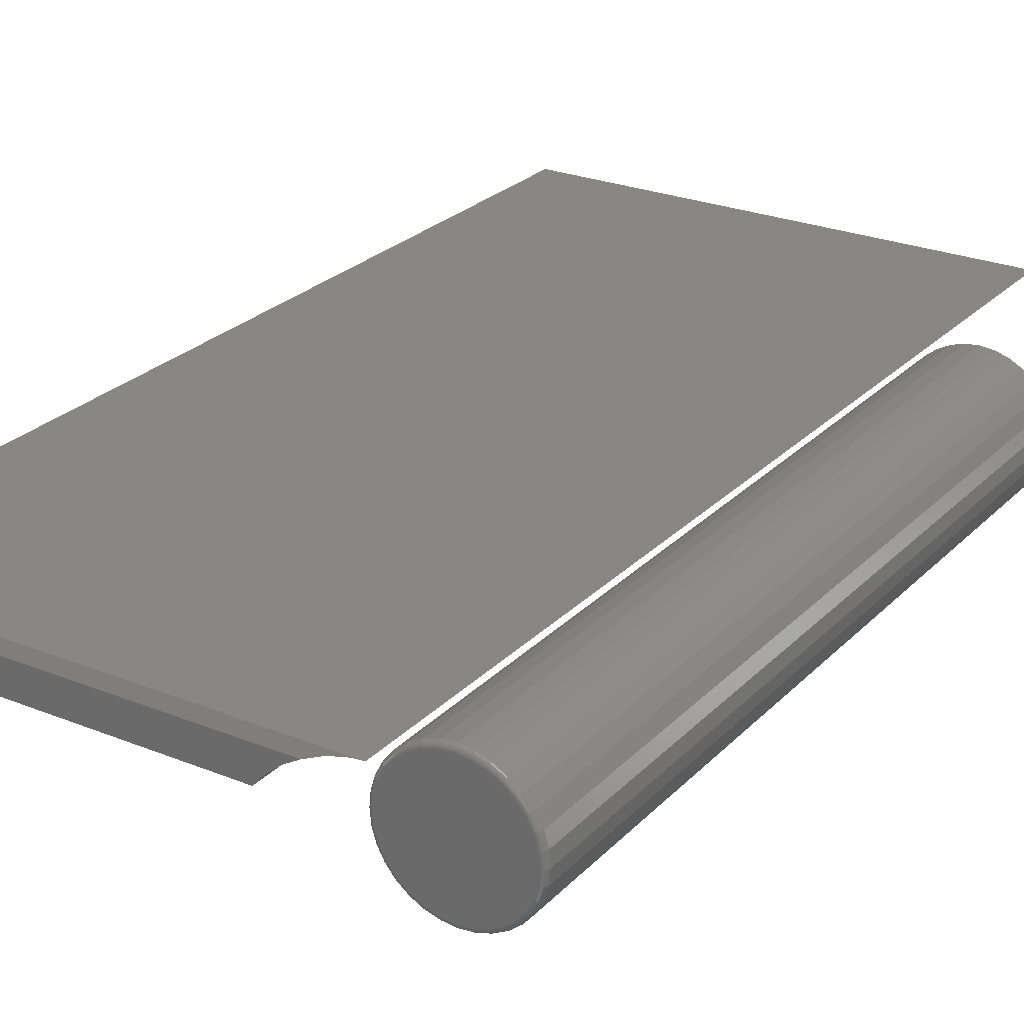
<metadata>
{"format":"stl","ext":"stl","renderer":"f3d","projection":"perspective","resolution":1024,"background":"white","views":[{"elev":25.6,"azim":32.9,"up":"+Y"}]}
</metadata>
<code>
# stl→obj: 371 verts, 734 faces
v -0.75 0.09375 0.75
v -0.1263 0.09375 0.75
v -0.1094 0.1126 0.75
v -0.08964 0.1286 0.75
v -0.06766 0.1413 0.75
v -0.75 0.1413 0.75
v -0.75 0.1569 -0.75
v -0.75 0.09375 -0.75
v -0.75 0.1569 0.7422
v 4.554e-17 0.1569 -0.75
v 4.554e-17 0.1569 0.7422
v -0.08321 0.1328 -0.75
v -0.1065 0.1152 -0.75
v -0.02905 0.154 -0.75
v -0.04255 0.1508 0.7453
v -0.0571 0.1459 -0.75
v -0.1263 0.09375 -0.75
v -0.01592 0.156 0.7427
v 0.1069 -2.578e-17 -0.5938
v 0.1069 -1.193e-16 0.5938
v 0.1049 -0.02054 -0.5938
v 0.1049 -0.02054 0.5938
v 0.0989 -0.04028 -0.5938
v 0.0989 -0.04028 0.5938
v 0.08917 -0.05848 -0.5938
v 0.08917 -0.05848 0.5938
v 0.07608 -0.07443 -0.5938
v 0.07608 -0.07443 0.5938
v 0.06013 -0.08752 -0.5938
v 0.06013 -0.08752 0.5938
v 0.04193 -0.09725 -0.5938
v 0.04193 -0.09725 0.5938
v 0.02218 -0.1032 -0.5938
v 0.02218 -0.1032 0.5938
v 0.001645 -0.1053 -0.5938
v 0.001645 -0.1053 0.5938
v -0.01889 -0.1032 -0.5938
v -0.01889 -0.1032 0.5938
v -0.03864 -0.09725 -0.5938
v -0.03864 -0.09725 0.5938
v -0.05684 -0.08752 -0.5938
v -0.05684 -0.08752 0.5938
v -0.07279 -0.07443 -0.5938
v -0.07279 -0.07443 0.5938
v -0.08588 -0.05848 -0.5938
v -0.08588 -0.05848 0.5938
v -0.09561 -0.04028 -0.5938
v -0.09561 -0.04028 0.5938
v -0.1016 -0.02054 -0.5938
v -0.1016 -0.02054 0.5938
v -0.1036 1.289e-17 -0.5938
v -0.1036 1.289e-17 0.5938
v -0.1016 0.02054 -0.5938
v -0.1016 0.02054 0.5938
v -0.09561 0.04028 -0.5938
v -0.09561 0.04028 0.5938
v -0.08588 0.05848 -0.5938
v -0.08588 0.05848 0.5938
v -0.07279 0.07443 -0.5938
v -0.07279 0.07443 0.5938
v -0.05684 0.08752 -0.5938
v -0.05684 0.08752 0.5938
v -0.03864 0.09725 -0.5938
v -0.03864 0.09725 0.5938
v -0.01889 0.1032 -0.5938
v -0.01889 0.1032 0.5938
v 0.001645 0.1053 -0.5938
v 0.001645 0.1053 0.5938
v 0.02218 0.1032 -0.5938
v 0.02218 0.1032 0.5938
v 0.04193 0.09725 -0.5938
v 0.04193 0.09725 0.5938
v 0.06013 0.08752 -0.5938
v 0.06013 0.08752 0.5938
v 0.07608 0.07443 -0.5938
v 0.07608 0.07443 0.5938
v 0.08917 0.05848 -0.5938
v 0.08917 0.05848 0.5938
v 0.0989 0.04028 -0.5938
v 0.0989 0.04028 0.5938
v 0.1049 0.02054 -0.5938
v 0.1049 0.02054 0.5938
v -0.01737 0.09558 0.6016
v 0.02066 0.09558 0.6016
v 0.001645 0.09745 0.6016
v -0.03565 0.09003 0.6016
v 0.03894 0.09003 0.6016
v -0.0525 0.08103 0.6016
v 0.05579 0.08103 0.6016
v 0.05579 -0.08103 0.6016
v -0.03565 -0.09003 0.6016
v 0.03894 -0.09003 0.6016
v -0.01737 -0.09558 0.6016
v 0.02066 -0.09558 0.6016
v 0.001645 -0.09745 0.6016
v 0.07055 0.06891 0.6016
v -0.06726 0.06891 0.6016
v 0.08267 0.05414 0.6016
v -0.07938 0.05414 0.6016
v 0.09168 0.03729 0.6016
v -0.08839 0.03729 0.6016
v 0.09722 0.01901 0.6016
v -0.09393 0.01901 0.6016
v 0.0991 -1.876e-17 0.6016
v -0.09581 -2.623e-17 0.6016
v 0.09722 -0.01901 0.6016
v -0.09393 -0.01901 0.6016
v 0.09168 -0.03729 0.6016
v -0.08839 -0.03729 0.6016
v 0.08267 -0.05414 0.6016
v -0.07938 -0.05414 0.6016
v 0.07055 -0.06891 0.6016
v -0.06726 -0.06891 0.6016
v -0.0525 -0.08103 0.6016
v -0.09733 6.939e-18 0.6014
v -0.09543 0.01931 0.6014
v -0.0988 0 0.601
v -0.09687 0.01959 0.601
v -0.1001 6.939e-18 0.6002
v -0.09819 0.01986 0.6002
v -0.1013 1.388e-17 0.5993
v -0.09935 0.02009 0.5993
v -0.1023 6.939e-18 0.5981
v -0.1003 0.02028 0.5981
v -0.103 6.939e-18 0.5967
v -0.101 0.02042 0.5967
v -0.1035 6.939e-18 0.5953
v -0.1014 0.02051 0.5953
v 0.09872 0.01931 0.6014
v 0.1006 -1.18e-16 0.6014
v 0.1002 0.01959 0.601
v 0.1021 -1.249e-16 0.601
v 0.1015 0.01986 0.6002
v 0.1034 -1.318e-16 0.6002
v 0.1026 0.02009 0.5993
v 0.1046 -1.318e-16 0.5993
v 0.1036 0.02028 0.5981
v 0.1056 -1.388e-16 0.5981
v 0.1043 0.02042 0.5967
v 0.1063 -1.388e-16 0.5967
v 0.1047 0.02051 0.5953
v 0.1068 -1.318e-16 0.5953
v 0.09309 0.03788 0.6014
v 0.09444 0.03844 0.601
v 0.09569 0.03895 0.6002
v 0.09678 0.03941 0.5993
v 0.09768 0.03978 0.5981
v 0.09835 0.04005 0.5967
v 0.09876 0.04023 0.5953
v 0.08394 0.05499 0.6014
v 0.08516 0.0558 0.601
v 0.08628 0.05655 0.6002
v 0.08727 0.05721 0.5993
v 0.08807 0.05775 0.5981
v 0.08867 0.05815 0.5967
v 0.08904 0.0584 0.5953
v 0.07163 0.06999 0.6014
v 0.07267 0.07102 0.601
v 0.07362 0.07198 0.6002
v 0.07446 0.07281 0.5993
v 0.07515 0.0735 0.5981
v 0.07566 0.07401 0.5967
v 0.07597 0.07433 0.5953
v 0.05663 0.08229 0.6014
v 0.05745 0.08351 0.601
v 0.0582 0.08464 0.6002
v 0.05885 0.08562 0.5993
v 0.05939 0.08643 0.5981
v 0.0598 0.08703 0.5967
v 0.06004 0.0874 0.5953
v 0.03952 0.09144 0.6014
v 0.04008 0.09279 0.601
v 0.0406 0.09404 0.6002
v 0.04105 0.09514 0.5993
v 0.04142 0.09603 0.5981
v 0.0417 0.0967 0.5967
v 0.04187 0.09711 0.5953
v 0.02095 0.09707 0.6014
v 0.02124 0.09851 0.601
v 0.0215 0.09984 0.6002
v 0.02173 0.101 0.5993
v 0.02192 0.1019 0.5981
v 0.02206 0.1027 0.5967
v 0.02215 0.1031 0.5953
v 0.001645 0.09897 0.6014
v 0.001645 0.1004 0.601
v 0.001645 0.1018 0.6002
v 0.001645 0.103 0.5993
v 0.001645 0.1039 0.5981
v 0.001645 0.1047 0.5967
v 0.001645 0.1051 0.5953
v -0.01766 0.09707 0.6014
v -0.01795 0.09851 0.601
v -0.01821 0.09984 0.6002
v -0.01844 0.101 0.5993
v -0.01863 0.1019 0.5981
v -0.01878 0.1027 0.5967
v -0.01886 0.1031 0.5953
v -0.03623 0.09144 0.6014
v -0.03679 0.09279 0.601
v -0.03731 0.09404 0.6002
v -0.03776 0.09514 0.5993
v -0.03813 0.09603 0.5981
v -0.03841 0.0967 0.5967
v -0.03858 0.09711 0.5953
v -0.05334 0.08229 0.6014
v -0.05416 0.08351 0.601
v -0.05491 0.08464 0.6002
v -0.05557 0.08562 0.5993
v -0.0561 0.08643 0.5981
v -0.05651 0.08703 0.5967
v -0.05675 0.0874 0.5953
v -0.06834 0.06999 0.6014
v -0.06938 0.07102 0.601
v -0.07033 0.07198 0.6002
v -0.07117 0.07281 0.5993
v -0.07186 0.0735 0.5981
v -0.07237 0.07401 0.5967
v -0.07268 0.07433 0.5953
v -0.08065 0.05499 0.6014
v -0.08187 0.0558 0.601
v -0.08299 0.05655 0.6002
v -0.08398 0.05721 0.5993
v -0.08478 0.05775 0.5981
v -0.08538 0.05815 0.5967
v -0.08575 0.0584 0.5953
v -0.0898 0.03788 0.6014
v -0.09115 0.03844 0.601
v -0.0924 0.03895 0.6002
v -0.09349 0.03941 0.5993
v -0.09439 0.03978 0.5981
v -0.09506 0.04005 0.5967
v -0.09547 0.04023 0.5953
v 0.09872 -0.01931 0.6014
v 0.1002 -0.01959 0.601
v 0.1015 -0.01986 0.6002
v 0.1026 -0.02009 0.5993
v 0.1036 -0.02028 0.5981
v 0.1043 -0.02042 0.5967
v 0.1047 -0.02051 0.5953
v -0.09543 -0.01931 0.6014
v -0.09687 -0.01959 0.601
v -0.09819 -0.01986 0.6002
v -0.09935 -0.02009 0.5993
v -0.1003 -0.02028 0.5981
v -0.101 -0.02042 0.5967
v -0.1014 -0.02051 0.5953
v -0.0898 -0.03788 0.6014
v -0.09115 -0.03844 0.601
v -0.0924 -0.03895 0.6002
v -0.09349 -0.03941 0.5993
v -0.09439 -0.03978 0.5981
v -0.09506 -0.04005 0.5967
v -0.09547 -0.04023 0.5953
v -0.08065 -0.05499 0.6014
v -0.08187 -0.0558 0.601
v -0.08299 -0.05655 0.6002
v -0.08398 -0.05721 0.5993
v -0.08478 -0.05775 0.5981
v -0.08538 -0.05815 0.5967
v -0.08575 -0.0584 0.5953
v -0.06834 -0.06999 0.6014
v -0.06938 -0.07102 0.601
v -0.07033 -0.07198 0.6002
v -0.07117 -0.07281 0.5993
v -0.07186 -0.0735 0.5981
v -0.07237 -0.07401 0.5967
v -0.07268 -0.07433 0.5953
v -0.05334 -0.08229 0.6014
v -0.05416 -0.08351 0.601
v -0.05491 -0.08464 0.6002
v -0.05557 -0.08562 0.5993
v -0.0561 -0.08643 0.5981
v -0.05651 -0.08703 0.5967
v -0.05675 -0.0874 0.5953
v -0.03623 -0.09144 0.6014
v -0.03679 -0.09279 0.601
v -0.03731 -0.09404 0.6002
v -0.03776 -0.09514 0.5993
v -0.03813 -0.09603 0.5981
v -0.03841 -0.0967 0.5967
v -0.03858 -0.09711 0.5953
v -0.01766 -0.09707 0.6014
v -0.01795 -0.09851 0.601
v -0.01821 -0.09984 0.6002
v -0.01844 -0.101 0.5993
v -0.01863 -0.1019 0.5981
v -0.01878 -0.1027 0.5967
v -0.01886 -0.1031 0.5953
v 0.001645 -0.09897 0.6014
v 0.001645 -0.1004 0.601
v 0.001645 -0.1018 0.6002
v 0.001645 -0.103 0.5993
v 0.001645 -0.1039 0.5981
v 0.001645 -0.1047 0.5967
v 0.001645 -0.1051 0.5953
v 0.02095 -0.09707 0.6014
v 0.02124 -0.09851 0.601
v 0.0215 -0.09984 0.6002
v 0.02173 -0.101 0.5993
v 0.02192 -0.1019 0.5981
v 0.02206 -0.1027 0.5967
v 0.02215 -0.1031 0.5953
v 0.03952 -0.09144 0.6014
v 0.04008 -0.09279 0.601
v 0.0406 -0.09404 0.6002
v 0.04105 -0.09514 0.5993
v 0.04142 -0.09603 0.5981
v 0.0417 -0.0967 0.5967
v 0.04187 -0.09711 0.5953
v 0.05663 -0.08229 0.6014
v 0.05745 -0.08351 0.601
v 0.0582 -0.08464 0.6002
v 0.05885 -0.08562 0.5993
v 0.05939 -0.08643 0.5981
v 0.0598 -0.08703 0.5967
v 0.06004 -0.0874 0.5953
v 0.07163 -0.06999 0.6014
v 0.07267 -0.07102 0.601
v 0.07362 -0.07198 0.6002
v 0.07446 -0.07281 0.5993
v 0.07515 -0.0735 0.5981
v 0.07566 -0.07401 0.5967
v 0.07597 -0.07433 0.5953
v 0.08394 -0.05499 0.6014
v 0.08516 -0.0558 0.601
v 0.08628 -0.05655 0.6002
v 0.08727 -0.05721 0.5993
v 0.08807 -0.05775 0.5981
v 0.08867 -0.05815 0.5967
v 0.08904 -0.0584 0.5953
v 0.09309 -0.03788 0.6014
v 0.09444 -0.03844 0.601
v 0.09569 -0.03895 0.6002
v 0.09678 -0.03941 0.5993
v 0.09768 -0.03978 0.5981
v 0.09835 -0.04005 0.5967
v 0.09876 -0.04023 0.5953
v 0.001645 0.07401 -0.6016
v 0.01608 0.07259 -0.6016
v -0.01279 0.07259 -0.6016
v -0.02668 0.06838 -0.6016
v 0.02997 0.06838 -0.6016
v -0.03947 0.06154 -0.6016
v 0.04276 0.06154 -0.6016
v -0.05069 0.05234 -0.6016
v 0.05398 0.05234 -0.6016
v 0.04625 -0.05906 -0.6016
v -0.04296 -0.05906 -0.6016
v 0.05634 -0.04986 -0.6016
v -0.03135 -0.06625 -0.6016
v 0.03463 -0.06625 -0.6016
v -0.01861 -0.07119 -0.6016
v 0.0219 -0.07119 -0.6016
v -0.005186 -0.0737 -0.6016
v 0.008472 -0.0737 -0.6016
v -0.05305 -0.04986 -0.6016
v -0.06128 -0.03896 -0.6016
v 0.06457 -0.03896 -0.6016
v -0.06737 -0.02673 -0.6016
v 0.07066 -0.02674 -0.6016
v -0.07111 -0.0136 -0.6016
v 0.0744 -0.0136 -0.6016
v -0.07237 2.011e-07 -0.6016
v 0.07566 1.255e-17 -0.6016
v -0.07095 0.01444 -0.6016
v 0.07424 0.01444 -0.6016
v -0.06673 0.02832 -0.6016
v 0.07002 0.02832 -0.6016
v -0.05989 0.04112 -0.6016
v 0.06318 0.04112 -0.6016
f 1 2 3
f 1 3 4
f 1 4 5
f 1 5 6
f 7 8 9
f 9 8 1
f 9 1 6
f 10 7 11
f 11 7 9
f 12 4 13
f 14 15 16
f 5 4 12
f 5 12 16
f 5 16 15
f 4 3 13
f 13 3 2
f 13 2 17
f 15 14 18
f 18 14 10
f 18 10 11
f 9 6 5
f 9 5 15
f 9 15 18
f 9 18 11
f 8 16 12
f 8 12 13
f 8 13 17
f 7 10 14
f 7 14 16
f 7 16 8
f 8 17 1
f 1 17 2
f 19 20 21
f 21 20 22
f 21 22 23
f 23 22 24
f 23 24 25
f 25 24 26
f 25 26 27
f 27 26 28
f 27 28 29
f 29 28 30
f 29 30 31
f 31 30 32
f 31 32 33
f 33 32 34
f 33 34 35
f 35 34 36
f 35 36 37
f 37 36 38
f 37 38 39
f 39 38 40
f 39 40 41
f 41 40 42
f 41 42 43
f 43 42 44
f 43 44 45
f 45 44 46
f 45 46 47
f 47 46 48
f 47 48 49
f 49 48 50
f 49 50 51
f 51 50 52
f 51 52 53
f 53 52 54
f 53 54 55
f 55 54 56
f 55 56 57
f 57 56 58
f 57 58 59
f 59 58 60
f 59 60 61
f 61 60 62
f 61 62 63
f 63 62 64
f 63 64 65
f 65 64 66
f 65 66 67
f 67 66 68
f 67 68 69
f 69 68 70
f 69 70 71
f 71 70 72
f 71 72 73
f 73 72 74
f 73 74 75
f 75 74 76
f 75 76 77
f 77 76 78
f 77 78 79
f 79 78 80
f 79 80 81
f 81 80 82
f 81 82 19
f 19 82 20
f 83 84 85
f 84 83 86
f 84 86 87
f 87 86 88
f 87 88 89
f 90 91 92
f 92 91 93
f 92 93 94
f 94 93 95
f 89 88 96
f 96 88 97
f 96 97 98
f 98 97 99
f 98 99 100
f 100 99 101
f 100 101 102
f 102 101 103
f 102 103 104
f 104 103 105
f 104 105 106
f 106 105 107
f 106 107 108
f 108 107 109
f 108 109 110
f 110 109 111
f 110 111 112
f 112 111 113
f 112 113 90
f 90 113 114
f 90 114 91
f 105 103 115
f 115 103 116
f 115 116 117
f 117 116 118
f 117 118 119
f 119 118 120
f 119 120 121
f 121 120 122
f 121 122 123
f 123 122 124
f 123 124 125
f 125 124 126
f 125 126 127
f 127 126 128
f 127 128 52
f 52 128 54
f 102 104 129
f 129 104 130
f 129 130 131
f 131 130 132
f 131 132 133
f 133 132 134
f 133 134 135
f 135 134 136
f 135 136 137
f 137 136 138
f 137 138 139
f 139 138 140
f 139 140 141
f 141 140 142
f 141 142 82
f 82 142 20
f 100 102 143
f 143 102 129
f 143 129 144
f 144 129 131
f 144 131 145
f 145 131 133
f 145 133 146
f 146 133 135
f 146 135 147
f 147 135 137
f 147 137 148
f 148 137 139
f 148 139 149
f 149 139 141
f 149 141 80
f 80 141 82
f 98 100 150
f 150 100 143
f 150 143 151
f 151 143 144
f 151 144 152
f 152 144 145
f 152 145 153
f 153 145 146
f 153 146 154
f 154 146 147
f 154 147 155
f 155 147 148
f 155 148 156
f 156 148 149
f 156 149 78
f 78 149 80
f 96 98 157
f 157 98 150
f 157 150 158
f 158 150 151
f 158 151 159
f 159 151 152
f 159 152 160
f 160 152 153
f 160 153 161
f 161 153 154
f 161 154 162
f 162 154 155
f 162 155 163
f 163 155 156
f 163 156 76
f 76 156 78
f 89 96 164
f 164 96 157
f 164 157 165
f 165 157 158
f 165 158 166
f 166 158 159
f 166 159 167
f 167 159 160
f 167 160 168
f 168 160 161
f 168 161 169
f 169 161 162
f 169 162 170
f 170 162 163
f 170 163 74
f 74 163 76
f 87 89 171
f 171 89 164
f 171 164 172
f 172 164 165
f 172 165 173
f 173 165 166
f 173 166 174
f 174 166 167
f 174 167 175
f 175 167 168
f 175 168 176
f 176 168 169
f 176 169 177
f 177 169 170
f 177 170 72
f 72 170 74
f 84 87 178
f 178 87 171
f 178 171 179
f 179 171 172
f 179 172 180
f 180 172 173
f 180 173 181
f 181 173 174
f 181 174 182
f 182 174 175
f 182 175 183
f 183 175 176
f 183 176 184
f 184 176 177
f 184 177 70
f 70 177 72
f 85 84 185
f 185 84 178
f 185 178 186
f 186 178 179
f 186 179 187
f 187 179 180
f 187 180 188
f 188 180 181
f 188 181 189
f 189 181 182
f 189 182 190
f 190 182 183
f 190 183 191
f 191 183 184
f 191 184 68
f 68 184 70
f 83 85 192
f 192 85 185
f 192 185 193
f 193 185 186
f 193 186 194
f 194 186 187
f 194 187 195
f 195 187 188
f 195 188 196
f 196 188 189
f 196 189 197
f 197 189 190
f 197 190 198
f 198 190 191
f 198 191 66
f 66 191 68
f 86 83 199
f 199 83 192
f 199 192 200
f 200 192 193
f 200 193 201
f 201 193 194
f 201 194 202
f 202 194 195
f 202 195 203
f 203 195 196
f 203 196 204
f 204 196 197
f 204 197 205
f 205 197 198
f 205 198 64
f 64 198 66
f 88 86 206
f 206 86 199
f 206 199 207
f 207 199 200
f 207 200 208
f 208 200 201
f 208 201 209
f 209 201 202
f 209 202 210
f 210 202 203
f 210 203 211
f 211 203 204
f 211 204 212
f 212 204 205
f 212 205 62
f 62 205 64
f 97 88 213
f 213 88 206
f 213 206 214
f 214 206 207
f 214 207 215
f 215 207 208
f 215 208 216
f 216 208 209
f 216 209 217
f 217 209 210
f 217 210 218
f 218 210 211
f 218 211 219
f 219 211 212
f 219 212 60
f 60 212 62
f 99 97 220
f 220 97 213
f 220 213 221
f 221 213 214
f 221 214 222
f 222 214 215
f 222 215 223
f 223 215 216
f 223 216 224
f 224 216 217
f 224 217 225
f 225 217 218
f 225 218 226
f 226 218 219
f 226 219 58
f 58 219 60
f 101 99 227
f 227 99 220
f 227 220 228
f 228 220 221
f 228 221 229
f 229 221 222
f 229 222 230
f 230 222 223
f 230 223 231
f 231 223 224
f 231 224 232
f 232 224 225
f 232 225 233
f 233 225 226
f 233 226 56
f 56 226 58
f 103 101 116
f 116 101 227
f 116 227 118
f 118 227 228
f 118 228 120
f 120 228 229
f 120 229 122
f 122 229 230
f 122 230 124
f 124 230 231
f 124 231 126
f 126 231 232
f 126 232 128
f 128 232 233
f 128 233 54
f 54 233 56
f 104 106 130
f 130 106 234
f 130 234 132
f 132 234 235
f 132 235 134
f 134 235 236
f 134 236 136
f 136 236 237
f 136 237 138
f 138 237 238
f 138 238 140
f 140 238 239
f 140 239 142
f 142 239 240
f 142 240 20
f 20 240 22
f 107 105 241
f 241 105 115
f 241 115 242
f 242 115 117
f 242 117 243
f 243 117 119
f 243 119 244
f 244 119 121
f 244 121 245
f 245 121 123
f 245 123 246
f 246 123 125
f 246 125 247
f 247 125 127
f 247 127 50
f 50 127 52
f 109 107 248
f 248 107 241
f 248 241 249
f 249 241 242
f 249 242 250
f 250 242 243
f 250 243 251
f 251 243 244
f 251 244 252
f 252 244 245
f 252 245 253
f 253 245 246
f 253 246 254
f 254 246 247
f 254 247 48
f 48 247 50
f 111 109 255
f 255 109 248
f 255 248 256
f 256 248 249
f 256 249 257
f 257 249 250
f 257 250 258
f 258 250 251
f 258 251 259
f 259 251 252
f 259 252 260
f 260 252 253
f 260 253 261
f 261 253 254
f 261 254 46
f 46 254 48
f 113 111 262
f 262 111 255
f 262 255 263
f 263 255 256
f 263 256 264
f 264 256 257
f 264 257 265
f 265 257 258
f 265 258 266
f 266 258 259
f 266 259 267
f 267 259 260
f 267 260 268
f 268 260 261
f 268 261 44
f 44 261 46
f 114 113 269
f 269 113 262
f 269 262 270
f 270 262 263
f 270 263 271
f 271 263 264
f 271 264 272
f 272 264 265
f 272 265 273
f 273 265 266
f 273 266 274
f 274 266 267
f 274 267 275
f 275 267 268
f 275 268 42
f 42 268 44
f 91 114 276
f 276 114 269
f 276 269 277
f 277 269 270
f 277 270 278
f 278 270 271
f 278 271 279
f 279 271 272
f 279 272 280
f 280 272 273
f 280 273 281
f 281 273 274
f 281 274 282
f 282 274 275
f 282 275 40
f 40 275 42
f 93 91 283
f 283 91 276
f 283 276 284
f 284 276 277
f 284 277 285
f 285 277 278
f 285 278 286
f 286 278 279
f 286 279 287
f 287 279 280
f 287 280 288
f 288 280 281
f 288 281 289
f 289 281 282
f 289 282 38
f 38 282 40
f 95 93 290
f 290 93 283
f 290 283 291
f 291 283 284
f 291 284 292
f 292 284 285
f 292 285 293
f 293 285 286
f 293 286 294
f 294 286 287
f 294 287 295
f 295 287 288
f 295 288 296
f 296 288 289
f 296 289 36
f 36 289 38
f 94 95 297
f 297 95 290
f 297 290 298
f 298 290 291
f 298 291 299
f 299 291 292
f 299 292 300
f 300 292 293
f 300 293 301
f 301 293 294
f 301 294 302
f 302 294 295
f 302 295 303
f 303 295 296
f 303 296 34
f 34 296 36
f 92 94 304
f 304 94 297
f 304 297 305
f 305 297 298
f 305 298 306
f 306 298 299
f 306 299 307
f 307 299 300
f 307 300 308
f 308 300 301
f 308 301 309
f 309 301 302
f 309 302 310
f 310 302 303
f 310 303 32
f 32 303 34
f 90 92 311
f 311 92 304
f 311 304 312
f 312 304 305
f 312 305 313
f 313 305 306
f 313 306 314
f 314 306 307
f 314 307 315
f 315 307 308
f 315 308 316
f 316 308 309
f 316 309 317
f 317 309 310
f 317 310 30
f 30 310 32
f 112 90 318
f 318 90 311
f 318 311 319
f 319 311 312
f 319 312 320
f 320 312 313
f 320 313 321
f 321 313 314
f 321 314 322
f 322 314 315
f 322 315 323
f 323 315 316
f 323 316 324
f 324 316 317
f 324 317 28
f 28 317 30
f 110 112 325
f 325 112 318
f 325 318 326
f 326 318 319
f 326 319 327
f 327 319 320
f 327 320 328
f 328 320 321
f 328 321 329
f 329 321 322
f 329 322 330
f 330 322 323
f 330 323 331
f 331 323 324
f 331 324 26
f 26 324 28
f 108 110 332
f 332 110 325
f 332 325 333
f 333 325 326
f 333 326 334
f 334 326 327
f 334 327 335
f 335 327 328
f 335 328 336
f 336 328 329
f 336 329 337
f 337 329 330
f 337 330 338
f 338 330 331
f 338 331 24
f 24 331 26
f 106 108 234
f 234 108 332
f 234 332 235
f 235 332 333
f 235 333 236
f 236 333 334
f 236 334 237
f 237 334 335
f 237 335 238
f 238 335 336
f 238 336 239
f 239 336 337
f 239 337 240
f 240 337 338
f 240 338 22
f 22 338 24
f 339 340 341
f 342 341 340
f 343 342 340
f 344 342 343
f 345 344 343
f 346 344 345
f 347 346 345
f 348 349 350
f 351 349 348
f 352 351 348
f 353 351 352
f 354 353 352
f 355 353 354
f 356 355 354
f 349 357 350
f 350 357 358
f 350 358 359
f 359 358 360
f 359 360 361
f 361 360 362
f 361 362 363
f 363 362 364
f 363 364 365
f 365 364 366
f 365 366 367
f 367 366 368
f 367 368 369
f 369 368 370
f 369 370 371
f 371 370 346
f 371 346 347
f 51 346 370
f 51 370 368
f 51 368 366
f 51 366 364
f 346 51 53
f 346 53 55
f 346 55 57
f 346 57 59
f 75 365 367
f 75 367 369
f 75 369 371
f 75 371 347
f 365 75 77
f 365 77 79
f 365 79 81
f 365 81 19
f 67 347 345
f 67 345 343
f 67 343 340
f 67 340 339
f 347 67 69
f 347 69 71
f 347 71 73
f 347 73 75
f 59 339 341
f 59 341 342
f 59 342 344
f 59 344 346
f 339 59 61
f 339 61 63
f 339 63 65
f 339 65 67
f 349 37 39
f 349 39 41
f 356 29 31
f 356 31 33
f 350 21 23
f 350 23 25
f 19 21 350
f 19 350 359
f 19 359 361
f 19 361 363
f 19 363 365
f 43 364 362
f 43 362 360
f 43 360 358
f 43 358 357
f 43 357 349
f 43 349 41
f 364 43 45
f 364 45 47
f 364 47 49
f 364 49 51
f 35 37 349
f 35 349 351
f 35 351 353
f 35 353 355
f 35 355 356
f 35 356 33
f 27 29 356
f 27 356 354
f 27 354 352
f 27 352 348
f 27 348 350
f 27 350 25

</code>
